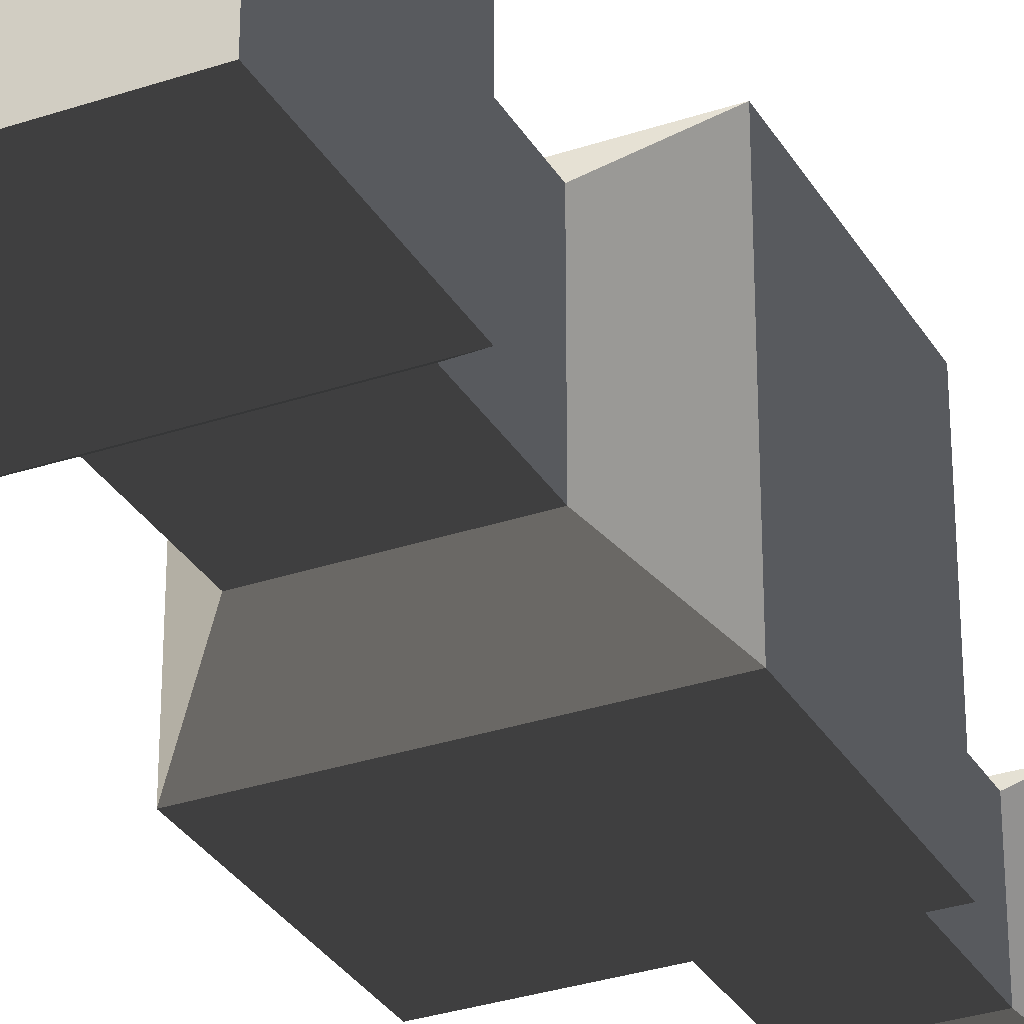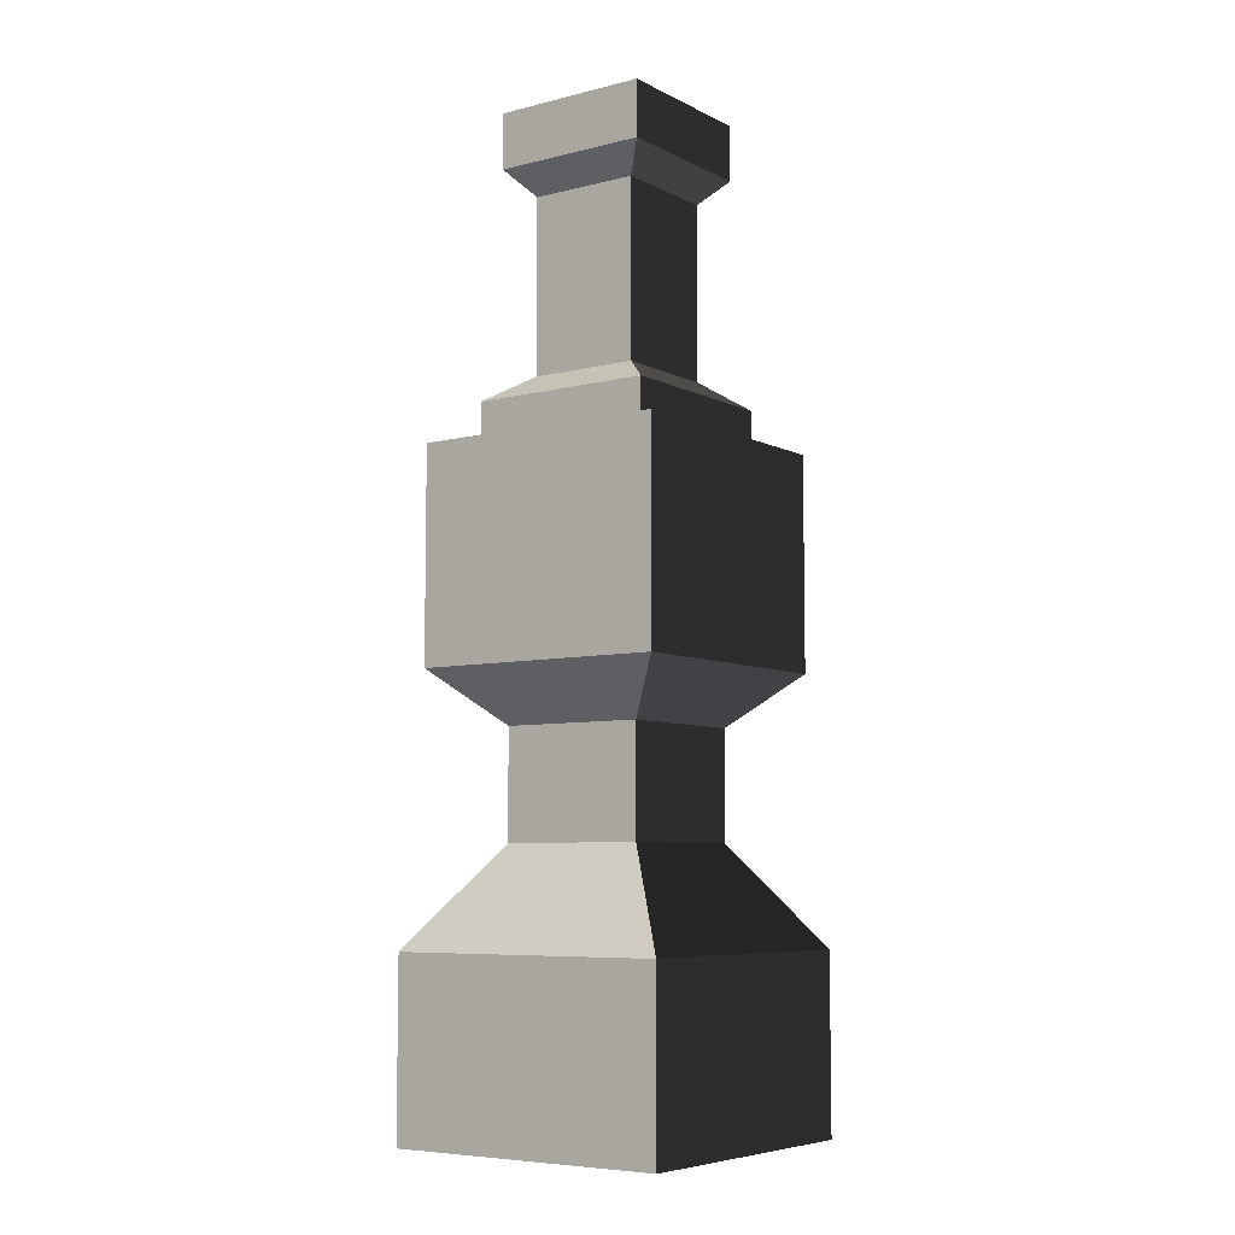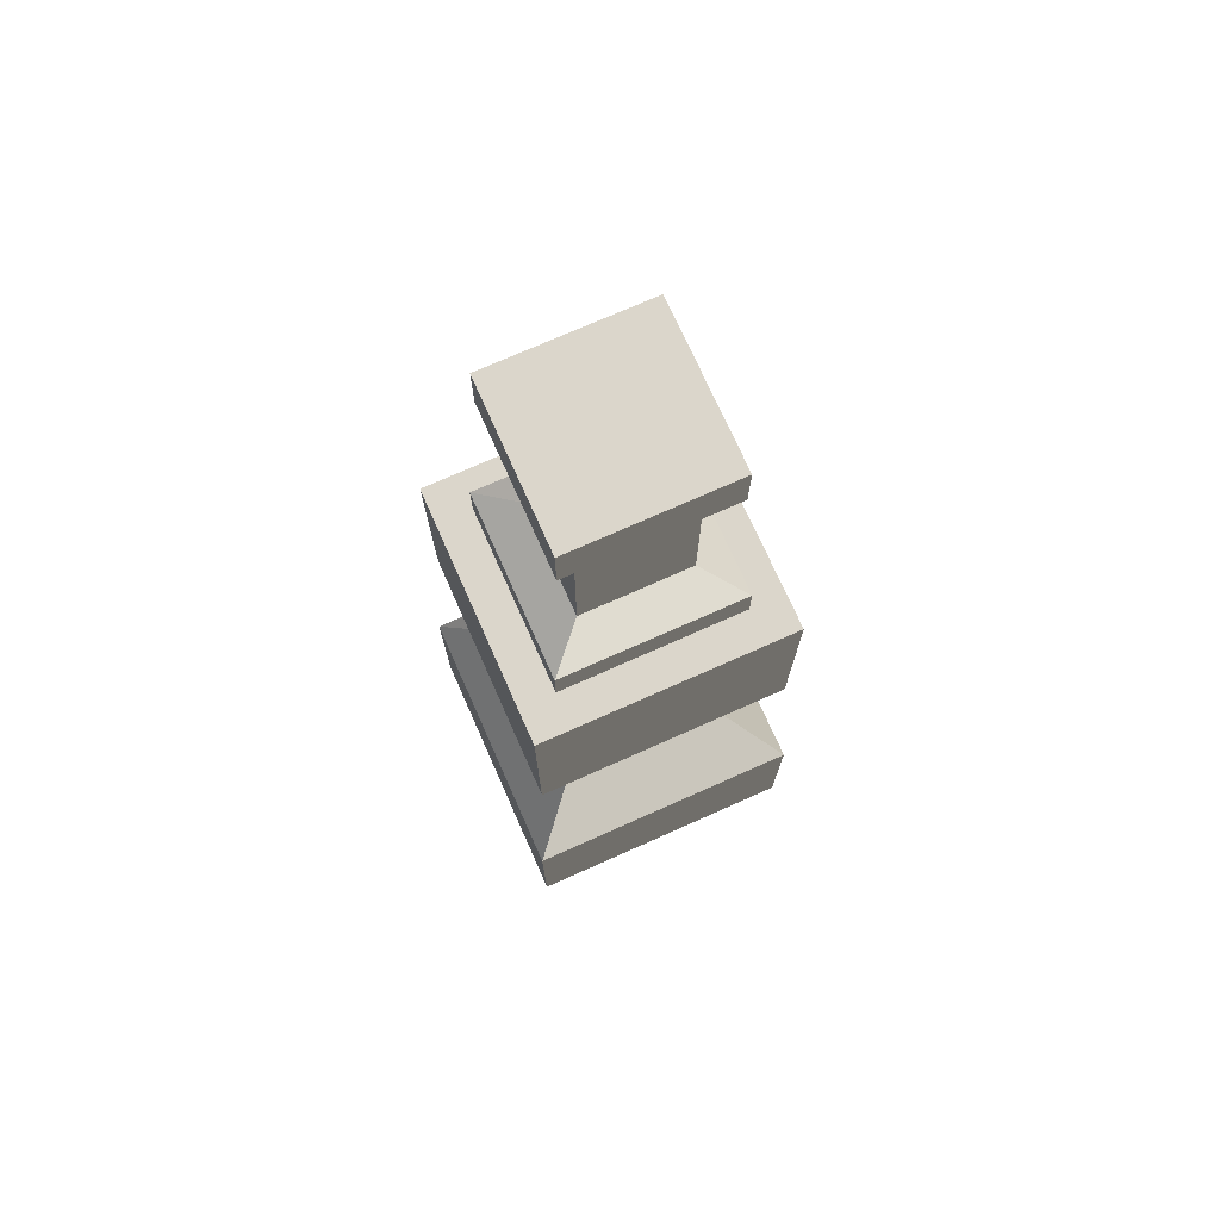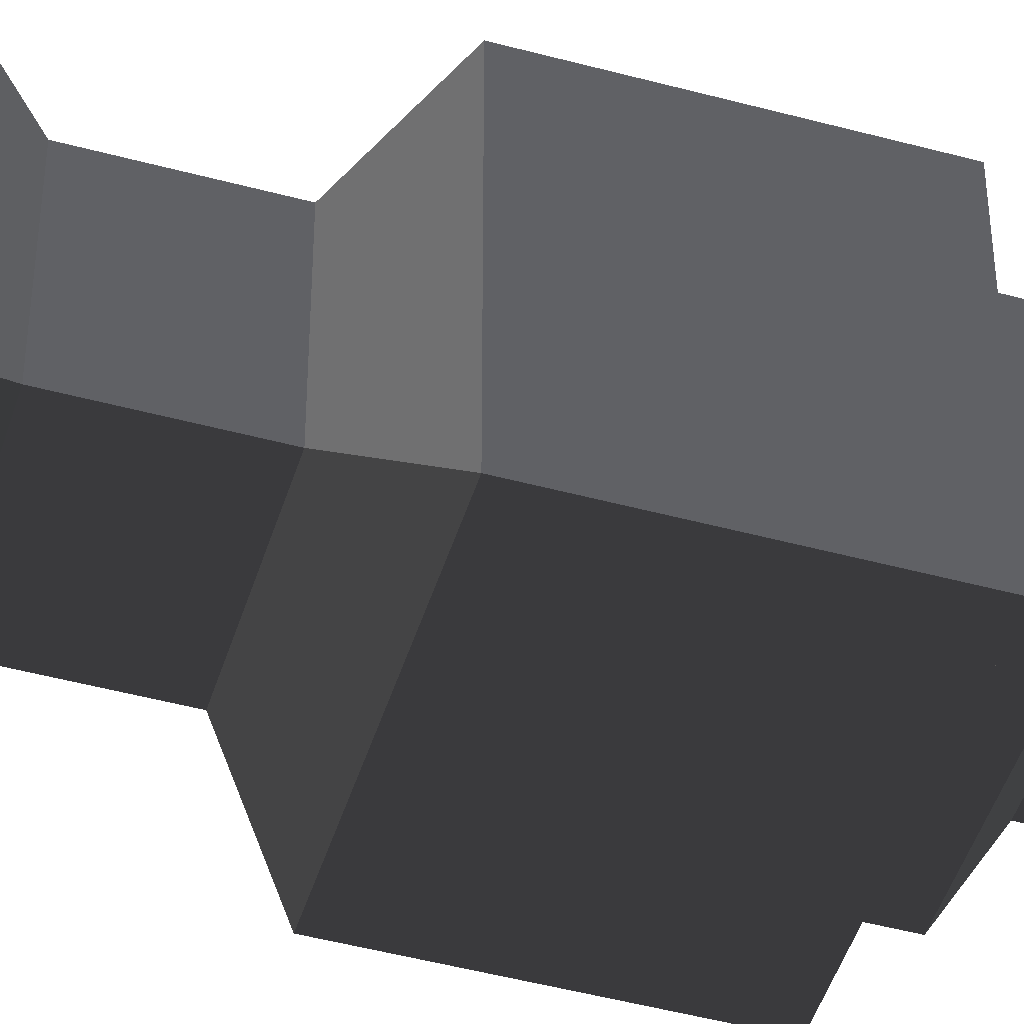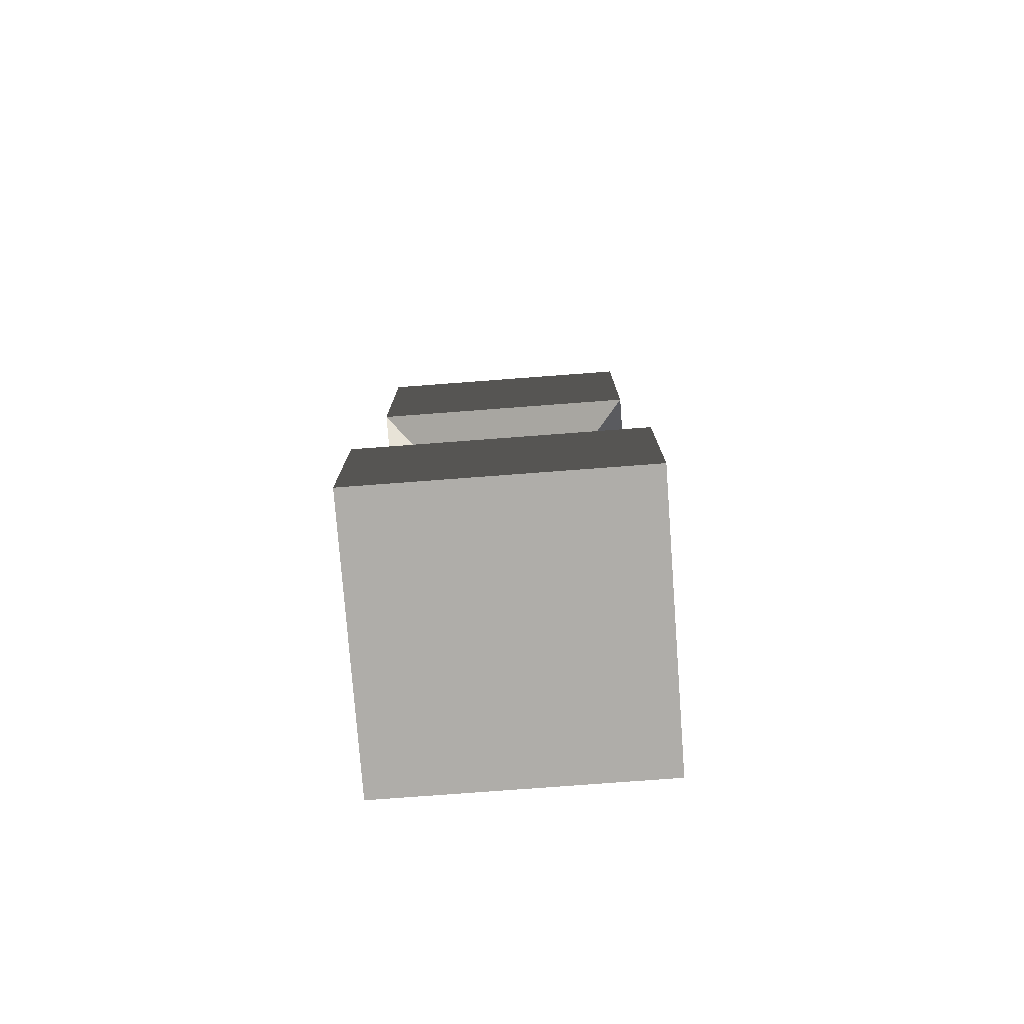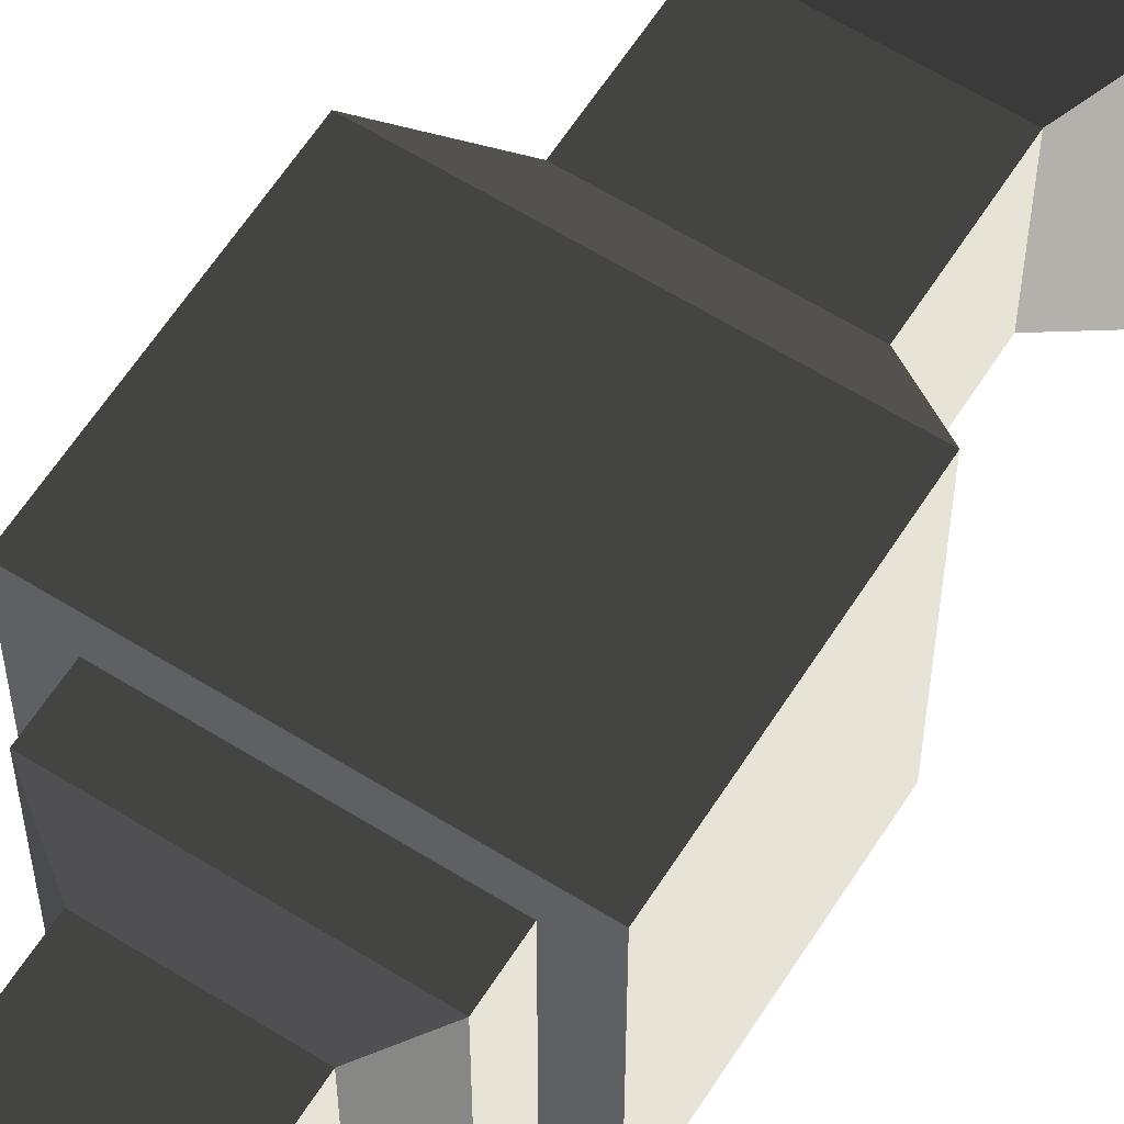
<metadata>
{"format":"obj","ext":"obj","renderer":"f3d","projection":"perspective","resolution":1024,"background":"white","views":[{"elev":-31.1,"azim":25.7,"up":"+Z"},{"elev":-6.8,"azim":125.8,"up":"+Y"},{"elev":73.6,"azim":66.0,"up":"+Y"},{"elev":-47.3,"azim":73.0,"up":"+Z"},{"elev":-77.2,"azim":4.3,"up":"+Y"},{"elev":61.5,"azim":-147.6,"up":"+Z"}]}
</metadata>
<code>
v -0.618 -5.96e-08 0.618
v -0.618 0.7584 0.618
v 0.618 0.7584 0.618
v 0.618 -5.96e-08 0.618
v -0.3402 4.204 0.3402
v -0.3402 4.204 -0.3402
v 0.3402 4.204 -0.3402
v 0.3402 4.204 0.3402
v -0.618 0.7584 -0.618
v -0.618 -5.96e-08 -0.618
v 0.618 -5.96e-08 -0.618
v 0.618 0.7584 -0.618
v -0.618 -5.96e-08 -0.618
v -0.618 -5.96e-08 0.618
v 0.618 -5.96e-08 0.618
v 0.618 -5.96e-08 -0.618
v 0.618 -5.96e-08 0.618
v 0.618 0.7584 0.618
v 0.618 0.7584 -0.618
v 0.618 -5.96e-08 -0.618
v -0.618 -5.96e-08 -0.618
v -0.618 0.7584 -0.618
v -0.618 0.7584 0.618
v -0.618 -5.96e-08 0.618
v -0.3139 1.185 0.3138
v -0.3139 1.654 0.3138
v 0.3138 1.654 0.3138
v 0.3138 1.185 0.3138
v -0.3139 1.185 -0.3139
v -0.3139 1.654 -0.3139
v -0.3139 1.654 0.3138
v -0.3139 1.185 0.3138
v -0.3139 1.654 -0.3139
v -0.3139 1.185 -0.3139
v 0.3138 1.185 -0.3139
v 0.3138 1.654 -0.3139
v 0.3138 1.185 0.3138
v 0.3138 1.654 0.3138
v 0.3138 1.654 -0.3139
v 0.3138 1.185 -0.3139
v -0.5547 2.801 0.5547
v -0.3998 2.801 0.3998
v 0.3998 2.801 0.3998
v 0.5547 2.801 0.5547
v -0.5547 2.801 -0.5547
v -0.3998 2.801 -0.3998
v 0.5547 2.801 -0.5547
v 0.3998 2.801 -0.3998
v -0.3998 2.801 0.3998
v -0.3998 2.98 0.3998
v 0.3998 2.98 0.3998
v 0.3998 2.801 0.3998
v -0.3998 2.801 -0.3998
v -0.3998 2.98 -0.3998
v -0.3998 2.98 0.3998
v -0.3998 2.801 0.3998
v -0.3998 2.98 -0.3998
v -0.3998 2.801 -0.3998
v 0.3998 2.801 -0.3998
v 0.3998 2.98 -0.3998
v 0.3998 2.801 0.3998
v 0.3998 2.98 0.3998
v 0.3998 2.98 -0.3998
v 0.3998 2.801 -0.3998
v -0.2386 3.093 0.2386
v -0.2386 3.852 0.2386
v 0.2386 3.852 0.2386
v 0.2386 3.093 0.2386
v -0.2386 3.093 -0.2386
v -0.2386 3.852 -0.2386
v -0.2386 3.852 0.2386
v -0.2386 3.093 0.2386
v -0.2386 3.852 -0.2386
v -0.2386 3.093 -0.2386
v 0.2386 3.093 -0.2386
v 0.2386 3.852 -0.2386
v 0.2386 3.093 0.2386
v 0.2386 3.852 0.2386
v 0.2386 3.852 -0.2386
v 0.2386 3.093 -0.2386
v -0.3402 3.963 0.3402
v -0.3402 4.204 0.3402
v 0.3402 4.204 0.3402
v 0.3402 3.963 0.3402
v -0.3402 3.963 -0.3402
v -0.3402 4.204 -0.3402
v -0.3402 4.204 0.3402
v -0.3402 3.963 0.3402
v -0.3402 4.204 -0.3402
v -0.3402 3.963 -0.3402
v 0.3402 3.963 -0.3402
v 0.3402 4.204 -0.3402
v 0.3402 3.963 0.3402
v 0.3402 4.204 0.3402
v 0.3402 4.204 -0.3402
v 0.3402 3.963 -0.3402
v -0.618 0.7584 -0.618
v -0.3139 1.185 -0.3139
v -0.3139 1.185 0.3138
v -0.618 0.7584 0.618
v -0.618 0.7584 0.618
v -0.3139 1.185 0.3138
v 0.3138 1.185 0.3138
v 0.618 0.7584 0.618
v 0.618 0.7584 0.618
v 0.3138 1.185 0.3138
v 0.3138 1.185 -0.3139
v 0.618 0.7584 -0.618
v -0.3139 1.185 -0.3139
v -0.618 0.7584 -0.618
v 0.618 0.7584 -0.618
v 0.3138 1.185 -0.3139
v -0.3139 1.654 0.3138
v -0.5547 1.883 0.5547
v 0.5547 1.883 0.5547
v 0.3138 1.654 0.3138
v -0.3139 1.654 -0.3139
v -0.5547 1.883 -0.5547
v -0.5547 1.883 0.5547
v -0.3139 1.654 0.3138
v -0.5547 1.883 -0.5547
v -0.3139 1.654 -0.3139
v 0.3138 1.654 -0.3139
v 0.5547 1.883 -0.5547
v 0.3138 1.654 0.3138
v 0.5547 1.883 0.5547
v 0.5547 1.883 -0.5547
v 0.3138 1.654 -0.3139
v -0.3998 2.98 -0.3998
v -0.2386 3.093 -0.2386
v -0.2386 3.093 0.2386
v -0.3998 2.98 0.3998
v -0.3998 2.98 0.3998
v -0.2386 3.093 0.2386
v 0.2386 3.093 0.2386
v 0.3998 2.98 0.3998
v 0.3998 2.98 0.3998
v 0.2386 3.093 0.2386
v 0.2386 3.093 -0.2386
v 0.3998 2.98 -0.3998
v -0.2386 3.093 -0.2386
v -0.3998 2.98 -0.3998
v 0.3998 2.98 -0.3998
v 0.2386 3.093 -0.2386
v -0.2386 3.852 0.2386
v -0.3402 3.963 0.3402
v 0.3402 3.963 0.3402
v 0.2386 3.852 0.2386
v -0.2386 3.852 -0.2386
v -0.3402 3.963 -0.3402
v -0.3402 3.963 0.3402
v -0.2386 3.852 0.2386
v -0.3402 3.963 -0.3402
v -0.2386 3.852 -0.2386
v 0.2386 3.852 -0.2386
v 0.3402 3.963 -0.3402
v 0.2386 3.852 0.2386
v 0.3402 3.963 0.3402
v 0.3402 3.963 -0.3402
v 0.2386 3.852 -0.2386
v -0.5547 1.883 -0.5547
v -0.5547 2.801 -0.5547
v -0.5547 2.801 0.5547
v -0.5547 1.883 0.5547
v -0.5547 1.883 0.5547
v -0.5547 2.801 0.5547
v 0.5547 2.801 0.5547
v 0.5547 1.883 0.5547
v 0.5547 1.883 0.5547
v 0.5547 2.801 0.5547
v 0.5547 2.801 -0.5547
v 0.5547 1.883 -0.5547
v -0.5547 2.801 -0.5547
v -0.5547 1.883 -0.5547
v 0.5547 1.883 -0.5547
v 0.5547 2.801 -0.5547
g SD_Env_Railing_Stone_Pillar_05_2684_132
f 1 3 2
f 1 4 3
f 5 7 6
f 5 8 7
f 9 11 10
f 9 12 11
f 13 15 14
f 13 16 15
f 17 19 18
f 17 20 19
f 21 23 22
f 21 24 23
f 25 27 26
f 25 28 27
f 29 31 30
f 29 32 31
f 33 35 34
f 33 36 35
f 37 39 38
f 37 40 39
f 41 43 42
f 41 44 43
f 45 41 42
f 45 42 46
f 46 47 45
f 46 48 47
f 44 48 43
f 44 47 48
f 49 51 50
f 49 52 51
f 53 55 54
f 53 56 55
f 57 59 58
f 57 60 59
f 61 63 62
f 61 64 63
f 65 67 66
f 65 68 67
f 69 71 70
f 69 72 71
f 73 75 74
f 73 76 75
f 77 79 78
f 77 80 79
f 81 83 82
f 81 84 83
f 85 87 86
f 85 88 87
f 89 91 90
f 89 92 91
f 93 95 94
f 93 96 95
f 97 99 98
f 97 100 99
f 101 103 102
f 101 104 103
f 105 107 106
f 105 108 107
f 109 111 110
f 109 112 111
f 113 115 114
f 113 116 115
f 117 119 118
f 117 120 119
f 121 123 122
f 121 124 123
f 125 127 126
f 125 128 127
f 129 131 130
f 129 132 131
f 133 135 134
f 133 136 135
f 137 139 138
f 137 140 139
f 141 143 142
f 141 144 143
f 145 147 146
f 145 148 147
f 149 151 150
f 149 152 151
f 153 155 154
f 153 156 155
f 157 159 158
f 157 160 159
f 161 163 162
f 161 164 163
f 165 167 166
f 165 168 167
f 169 171 170
f 169 172 171
f 173 175 174
f 173 176 175

</code>
